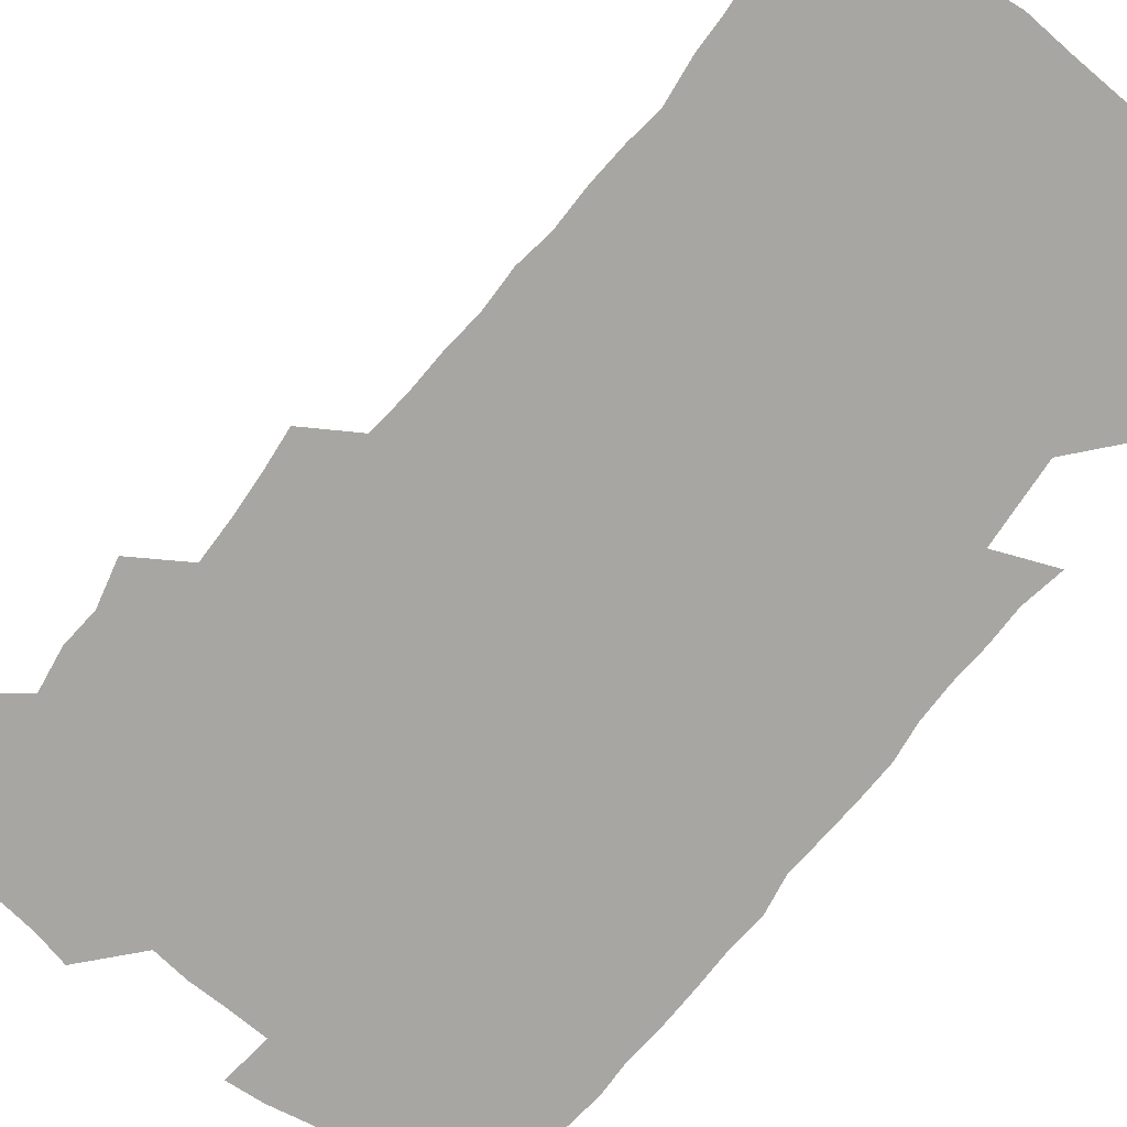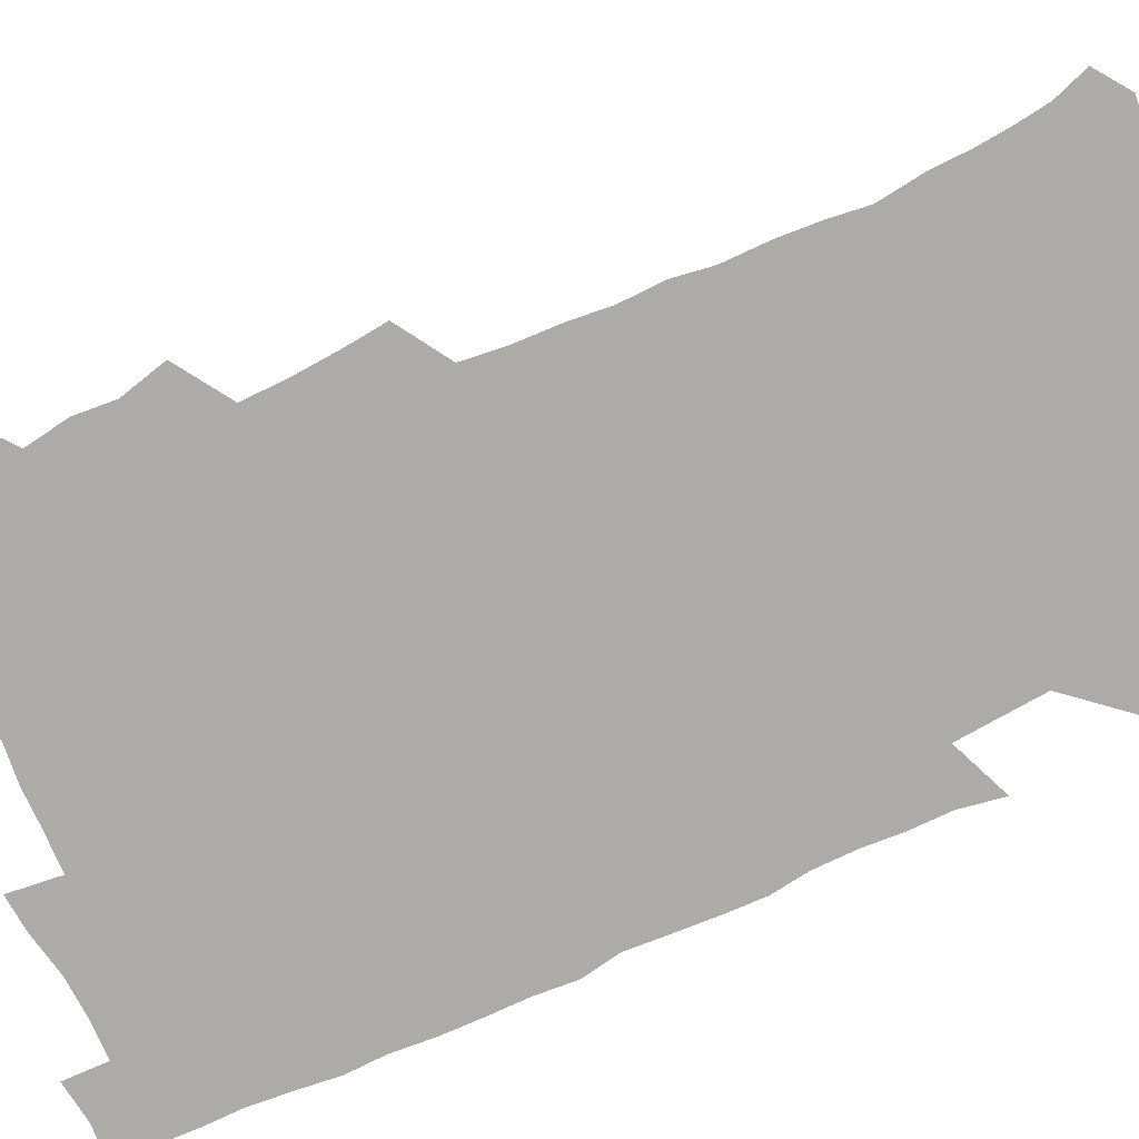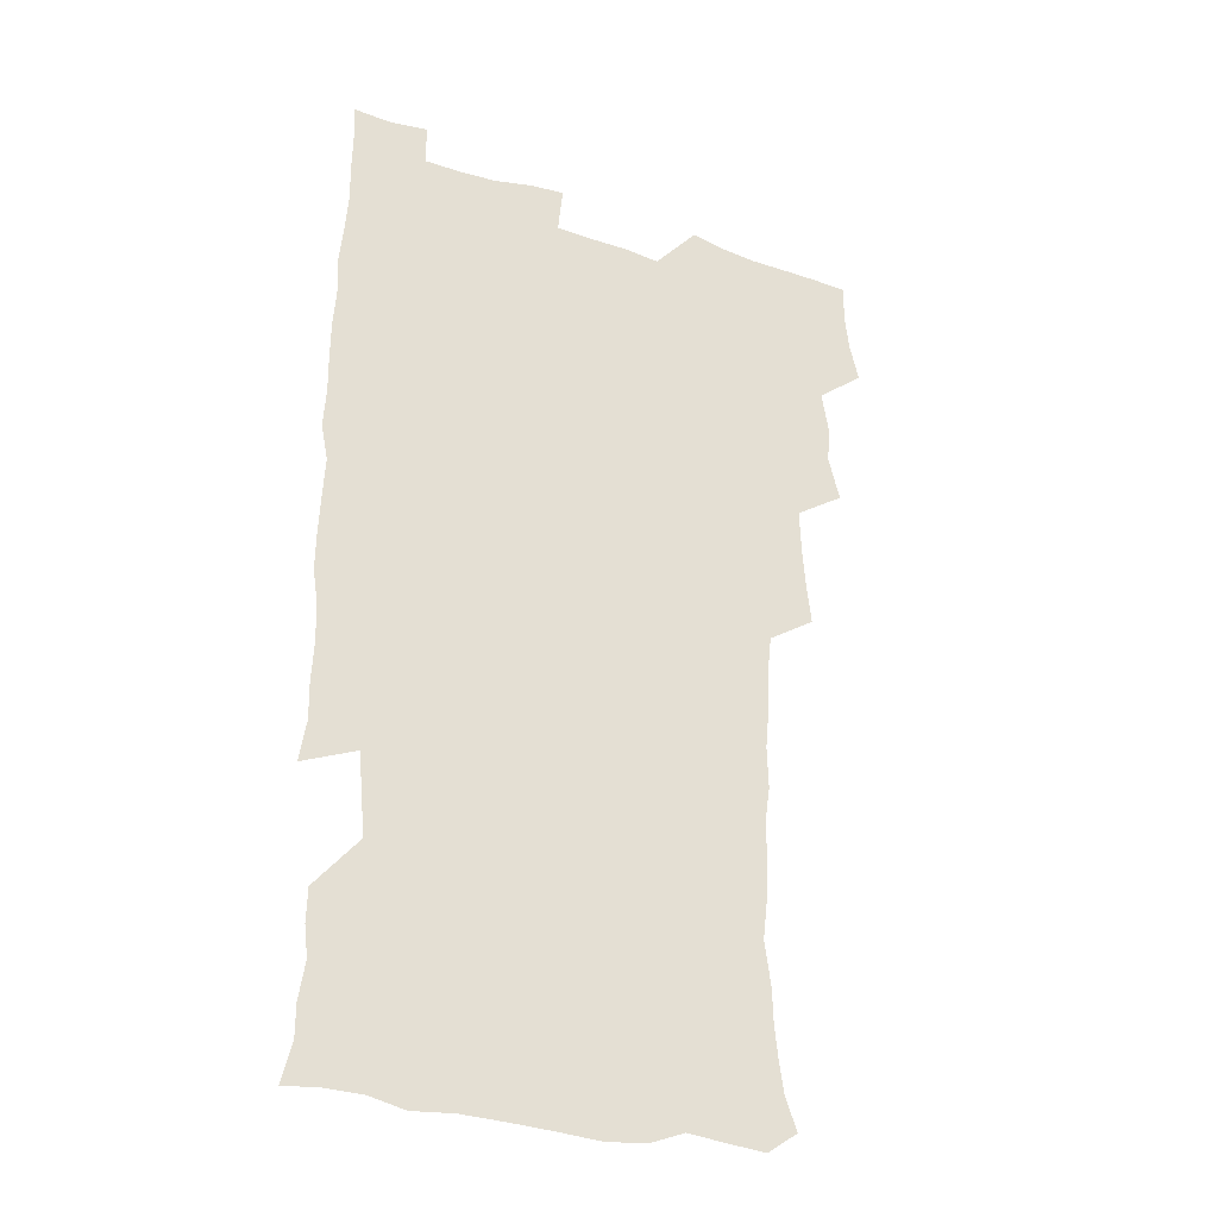
<metadata>
{"format":"obj","ext":"obj","renderer":"f3d","projection":"perspective","resolution":1024,"background":"white","views":[{"elev":-74.0,"azim":-38.4,"up":"+Z"},{"elev":-76.4,"azim":-65.6,"up":"+Z"},{"elev":-31.0,"azim":154.8,"up":"+Y"}]}
</metadata>
<code>
v 475.8 524.6 0
v 479.5 540 0
v 481.2 554.9 0
v 480.8 570 0
v 488.6 459.8 0
v 493.1 477.4 0
v 492.1 492.6 0
v 494.8 509.3 0
v 495.5 524.7 0
v 497.6 539.7 0
v 497 554.6 0
v 495.7 570.7 0
v 504.8 396.8 0
v 506.6 413.3 0
v 507.9 429.9 0
v 508.4 446.9 0
v 509.7 463.5 0
v 510.6 479.3 0
v 511.2 494.7 0
v 510.5 509.5 0
v 513.7 525.1 0
v 513 539.7 0
v 512.2 554.6 0
v 510.8 570.8 0
v 520.7 186.6 0
v 525.4 199.8 0
v 527.2 212.1 0
v 528.5 225.5 0
v 528.9 239.2 0
v 531.4 257.1 0
v 529.7 271.7 0
v 528.8 287.5 0
v 528.9 304.6 0
v 526.8 319.1 0
v 527.4 336 0
v 526 351.3 0
v 525.5 368.5 0
v 523.7 384.6 0
v 525.1 402.1 0
v 526.5 418.8 0
v 526.3 434.2 0
v 527.4 450.3 0
v 526.9 465.2 0
v 528.3 480.9 0
v 528.9 495.8 0
v 527.7 510.4 0
v 528.3 525 0
v 527.8 539.7 0
v 526.8 554.8 0
v 525.6 570.8 0
v 532.9 177.8 0
v 540.1 193.1 0
v 541.1 205 0
v 543.2 219.1 0
v 547.1 236.6 0
v 546.7 251.1 0
v 547 266.4 0
v 545.2 279.9 0
v 544.8 295.2 0
v 545.1 311.9 0
v 544.8 327.7 0
v 544.4 343.2 0
v 542.8 357.6 0
v 543.8 374.8 0
v 541.9 389.2 0
v 541.9 405 0
v 542.7 421 0
v 542.2 435.9 0
v 542.5 451.2 0
v 543.5 466.7 0
v 543 481.2 0
v 544 496.2 0
v 545 510.6 0
v 544.2 524.7 0
v 542.6 540 0
v 540.9 556.3 0
v 539.6 572.4 0
v 547.1 178.9 0
v 552.7 193.3 0
v 557.1 209.3 0
v 560.7 226.7 0
v 561.3 241.5 0
v 562.6 257.8 0
v 562.1 272 0
v 561.2 286.2 0
v 559.7 299.9 0
v 559.7 315.5 0
v 559.7 331.4 0
v 558.5 345.6 0
v 559.2 362.3 0
v 558.7 377.3 0
v 557.4 391.4 0
v 557.5 406.8 0
v 557.9 422.3 0
v 558.4 437.7 0
v 558.7 452.8 0
v 558.6 467.3 0
v 558.9 482.1 0
v 559 496.5 0
v 559.1 510.6 0
v 558.5 524.8 0
v 557.6 539.7 0
v 556.4 554.8 0
v 553 575.3 0
v 564.3 180.4 0
v 568.9 195.6 0
v 573.9 214.6 0
v 575.6 230.6 0
v 575.6 244.7 0
v 575.8 259.6 0
v 575.3 273.6 0
v 575 288.4 0
v 573.6 301.8 0
v 574.8 319.5 0
v 574.1 333.7 0
v 572.9 347.4 0
v 573.9 364.6 0
v 572.5 378 0
v 573.9 394.8 0
v 573.6 409.2 0
v 573.1 423.4 0
v 573.3 438.4 0
v 573.5 453.3 0
v 572.4 467.2 0
v 573.2 482.2 0
v 573.7 496.7 0
v 573.3 510.9 0
v 572.5 525.4 0
v 572.6 539.2 0
v 570.9 554.7 0
v 577.8 174.9 0
v 584.7 197.5 0
v 588 215.4 0
v 588.6 230.5 0
v 588.9 245.5 0
v 588.9 260.1 0
v 589.2 275.8 0
v 588.5 289.4 0
v 588 304 0
v 588.3 319.8 0
v 587.9 334.7 0
v 588 350.2 0
v 588 365.5 0
v 587.9 380.4 0
v 587.8 395 0
v 587.2 408.6 0
v 587.9 424.5 0
v 587.2 438.4 0
v 587.8 453.6 0
v 587.4 467.9 0
v 587.5 482.2 0
v 587.9 496.6 0
v 587.8 510.9 0
v 587.4 525.3 0
v 586.8 540 0
v 585.6 556.2 0
v 594.2 172.8 0
v 598.8 194.6 0
v 602.4 217.9 0
v 602.9 232.9 0
v 603 247.4 0
v 602.7 261.2 0
v 602.7 275.7 0
v 602.7 291.4 0
v 602.7 307 0
v 602.3 320.8 0
v 602.4 336.7 0
v 602.3 351.6 0
v 602.2 366.3 0
v 602 380.8 0
v 602 395.4 0
v 602 410.2 0
v 602.1 425 0
v 602.4 440.1 0
v 602.2 454 0
v 602.3 468.5 0
v 602.3 482.6 0
v 602 496.8 0
v 602.3 511 0
v 602 525.5 0
v 601.5 540.7 0
v 601 556.1 0
v 612.2 173.8 0
v 614.6 195.4 0
v 615.9 216.9 0
v 616.2 232.3 0
v 616.3 247.5 0
v 616.1 260 0
v 616.5 277.6 0
v 616.3 291.1 0
v 616.2 306.3 0
v 616.2 321.6 0
v 616.3 337.9 0
v 616.2 351.9 0
v 616.1 366.2 0
v 615.9 380.2 0
v 616 395.2 0
v 616.1 409.2 0
v 616.2 424.8 0
v 616.3 439.6 0
v 616.3 453.8 0
v 616.3 468.4 0
v 616.3 482.7 0
v 616.7 497 0
v 616.6 511.2 0
v 616.7 525.4 0
v 616.6 539.9 0
v 616.1 556.5 0
v 614.2 576 0
v 630.1 174.4 0
v 630.1 197.1 0
v 629.9 216.1 0
v 629.8 232.2 0
v 629.8 246.7 0
v 630 262.6 0
v 630 277.5 0
v 630 291.5 0
v 630 305.8 0
v 630.1 320 0
v 629.9 337 0
v 629.9 351.9 0
v 629.9 366.3 0
v 630 381.5 0
v 630.1 395.3 0
v 630.1 409.9 0
v 630.3 424.4 0
v 630.2 439.6 0
v 630.4 453.5 0
v 630.3 468.6 0
v 630.5 482.4 0
v 630.7 496.8 0
v 631 511.1 0
v 631.2 525.5 0
v 631.1 540.4 0
v 630.8 555.5 0
v 628.5 574.7 0
v 647.6 174.7 0
v 645.1 197.3 0
v 644 215.5 0
v 643.7 230.6 0
v 643.3 246.5 0
v 643.7 260.8 0
v 643.4 276.7 0
v 643.5 291.8 0
v 643.9 305.3 0
v 643.7 322.7 0
v 643.7 336.9 0
v 643.7 351.4 0
v 643.9 365.7 0
v 643.9 380.6 0
v 644 395.1 0
v 643.9 410 0
v 644.6 423.6 0
v 644.2 439.1 0
v 644.6 453.4 0
v 644.3 468.4 0
v 644.5 482.6 0
v 645.2 496.7 0
v 645.4 511.1 0
v 645.8 525.4 0
v 646.1 539.5 0
v 645.6 554.9 0
v 644.6 571.3 0
v 664.6 173.1 0
v 660.2 196 0
v 658 214.4 0
v 657.5 229.5 0
v 658.1 242.8 0
v 657 260 0
v 657.2 274.7 0
v 657.5 289.9 0
v 657.6 305.4 0
v 657.8 320.3 0
v 657.8 335.2 0
v 658.1 349.8 0
v 657.8 365 0
v 657.8 379.8 0
v 658.1 394.4 0
v 658.2 409.1 0
v 658.5 423.6 0
v 660.2 437.1 0
v 659.1 453 0
v 659.8 467.1 0
v 659.3 482.1 0
v 659.3 496.7 0
v 659.1 510.9 0
v 660.7 525.3 0
v 660.3 539.8 0
v 660.4 554.6 0
v 659.9 570.4 0
v 679.4 176.2 0
v 676.2 192.7 0
v 672.7 211.8 0
v 672 226.8 0
v 671.1 242.5 0
v 671 256.7 0
v 671 271.6 0
v 671.5 287.3 0
v 672.7 302.2 0
v 672 318.1 0
v 673.6 331.4 0
v 672.5 347.9 0
v 672.7 362.6 0
v 672.9 377.5 0
v 673.8 391.8 0
v 673.2 407.4 0
v 672.9 422.6 0
v 673.9 437 0
v 673.4 452.4 0
v 673.9 466.7 0
v 673.6 481.8 0
v 673.8 496.2 0
v 676.4 510.7 0
v 675.7 525.4 0
v 675.1 540.2 0
v 675.2 554.8 0
v 675.1 570.5 0
v 675 587.4 0
v 694 176.3 0
v 689.4 193.9 0
v 687.4 209.2 0
v 687.1 223 0
v 685.5 238.9 0
v 684.3 253.6 0
v 685.1 266 0
v 686.4 281.8 0
v 688 298.9 0
v 687.2 314.6 0
v 687.3 329.8 0
v 687.4 344.9 0
v 687.8 359.7 0
v 688.1 374.6 0
v 689.5 388.9 0
v 689 404.6 0
v 688.9 419.9 0
v 689.8 434.8 0
v 689.2 450.3 0
v 689 465.4 0
v 690.5 479.8 0
v 689.8 495.2 0
v 691.4 509.8 0
v 690.3 525.5 0
v 690.2 540.2 0
v 689.8 554.7 0
v 690.3 569.8 0
v 690.7 585.2 0
v 708.3 174.9 0
v 704.4 190.8 0
v 704.4 203.8 0
v 702 218.9 0
v 703.4 231.3 0
v 703 244.8 0
v 710.1 289.6 0
v 707.4 306.4 0
v 707.7 321.4 0
v 706.8 337.4 0
v 707.2 352.7 0
v 709.3 367.1 0
v 709 382.6 0
v 708.3 398.7 0
v 707.4 415.1 0
v 710.2 429.6 0
v 709.2 445.7 0
v 709.3 461.3 0
v 709.1 476.9 0
v 708 492.8 0
v 708.7 507.9 0
v 707.1 524.1 0
v 705.8 540.1 0
v 706.1 555.2 0
v 705.7 570.2 0
v 706.4 586.1 0
f 8 9 1
f 1 9 2
f 9 10 2
f 2 10 3
f 10 11 3
f 3 11 4
f 11 12 4
f 16 17 5
f 5 17 6
f 17 18 6
f 6 18 7
f 18 19 7
f 7 19 8
f 19 20 8
f 8 20 9
f 20 21 9
f 9 21 10
f 21 22 10
f 10 22 11
f 22 23 11
f 11 23 12
f 23 24 12
f 38 39 13
f 13 39 14
f 39 40 14
f 14 40 15
f 40 41 15
f 15 41 16
f 41 42 16
f 16 42 17
f 42 43 17
f 17 43 18
f 43 44 18
f 18 44 19
f 44 45 19
f 19 45 20
f 45 46 20
f 20 46 21
f 46 47 21
f 21 47 22
f 47 48 22
f 22 48 23
f 48 49 23
f 23 49 24
f 49 50 24
f 51 52 25
f 25 52 26
f 52 53 26
f 26 53 27
f 53 54 27
f 27 54 28
f 54 55 28
f 28 55 29
f 55 56 29
f 29 56 30
f 56 57 30
f 30 57 31
f 57 58 31
f 31 58 32
f 58 59 32
f 32 59 33
f 59 60 33
f 33 60 34
f 60 61 34
f 34 61 35
f 61 62 35
f 35 62 36
f 62 63 36
f 36 63 37
f 63 64 37
f 37 64 38
f 64 65 38
f 38 65 39
f 65 66 39
f 39 66 40
f 66 67 40
f 40 67 41
f 67 68 41
f 41 68 42
f 68 69 42
f 42 69 43
f 69 70 43
f 43 70 44
f 70 71 44
f 44 71 45
f 71 72 45
f 45 72 46
f 72 73 46
f 46 73 47
f 73 74 47
f 47 74 48
f 74 75 48
f 48 75 49
f 75 76 49
f 49 76 50
f 76 77 50
f 51 78 52
f 78 79 52
f 52 79 53
f 79 80 53
f 53 80 54
f 80 81 54
f 54 81 55
f 81 82 55
f 55 82 56
f 82 83 56
f 56 83 57
f 83 84 57
f 57 84 58
f 84 85 58
f 58 85 59
f 85 86 59
f 59 86 60
f 86 87 60
f 60 87 61
f 87 88 61
f 61 88 62
f 88 89 62
f 62 89 63
f 89 90 63
f 63 90 64
f 90 91 64
f 64 91 65
f 91 92 65
f 65 92 66
f 92 93 66
f 66 93 67
f 93 94 67
f 67 94 68
f 94 95 68
f 68 95 69
f 95 96 69
f 69 96 70
f 96 97 70
f 70 97 71
f 97 98 71
f 71 98 72
f 98 99 72
f 72 99 73
f 99 100 73
f 73 100 74
f 100 101 74
f 74 101 75
f 101 102 75
f 75 102 76
f 102 103 76
f 76 103 77
f 103 104 77
f 78 105 79
f 105 106 79
f 79 106 80
f 106 107 80
f 80 107 81
f 107 108 81
f 81 108 82
f 108 109 82
f 82 109 83
f 109 110 83
f 83 110 84
f 110 111 84
f 84 111 85
f 111 112 85
f 85 112 86
f 112 113 86
f 86 113 87
f 113 114 87
f 87 114 88
f 114 115 88
f 88 115 89
f 115 116 89
f 89 116 90
f 116 117 90
f 90 117 91
f 117 118 91
f 91 118 92
f 118 119 92
f 92 119 93
f 119 120 93
f 93 120 94
f 120 121 94
f 94 121 95
f 121 122 95
f 95 122 96
f 122 123 96
f 96 123 97
f 123 124 97
f 97 124 98
f 124 125 98
f 98 125 99
f 125 126 99
f 99 126 100
f 126 127 100
f 100 127 101
f 127 128 101
f 101 128 102
f 128 129 102
f 102 129 103
f 129 130 103
f 103 130 104
f 105 131 106
f 131 132 106
f 106 132 107
f 132 133 107
f 107 133 108
f 133 134 108
f 108 134 109
f 134 135 109
f 109 135 110
f 135 136 110
f 110 136 111
f 136 137 111
f 111 137 112
f 137 138 112
f 112 138 113
f 138 139 113
f 113 139 114
f 139 140 114
f 114 140 115
f 140 141 115
f 115 141 116
f 141 142 116
f 116 142 117
f 142 143 117
f 117 143 118
f 143 144 118
f 118 144 119
f 144 145 119
f 119 145 120
f 145 146 120
f 120 146 121
f 146 147 121
f 121 147 122
f 147 148 122
f 122 148 123
f 148 149 123
f 123 149 124
f 149 150 124
f 124 150 125
f 150 151 125
f 125 151 126
f 151 152 126
f 126 152 127
f 152 153 127
f 127 153 128
f 153 154 128
f 128 154 129
f 154 155 129
f 129 155 130
f 155 156 130
f 131 157 132
f 157 158 132
f 132 158 133
f 158 159 133
f 133 159 134
f 159 160 134
f 134 160 135
f 160 161 135
f 135 161 136
f 161 162 136
f 136 162 137
f 162 163 137
f 137 163 138
f 163 164 138
f 138 164 139
f 164 165 139
f 139 165 140
f 165 166 140
f 140 166 141
f 166 167 141
f 141 167 142
f 167 168 142
f 142 168 143
f 168 169 143
f 143 169 144
f 169 170 144
f 144 170 145
f 170 171 145
f 145 171 146
f 171 172 146
f 146 172 147
f 172 173 147
f 147 173 148
f 173 174 148
f 148 174 149
f 174 175 149
f 149 175 150
f 175 176 150
f 150 176 151
f 176 177 151
f 151 177 152
f 177 178 152
f 152 178 153
f 178 179 153
f 153 179 154
f 179 180 154
f 154 180 155
f 180 181 155
f 155 181 156
f 181 182 156
f 157 183 158
f 183 184 158
f 158 184 159
f 184 185 159
f 159 185 160
f 185 186 160
f 160 186 161
f 186 187 161
f 161 187 162
f 187 188 162
f 162 188 163
f 188 189 163
f 163 189 164
f 189 190 164
f 164 190 165
f 190 191 165
f 165 191 166
f 191 192 166
f 166 192 167
f 192 193 167
f 167 193 168
f 193 194 168
f 168 194 169
f 194 195 169
f 169 195 170
f 195 196 170
f 170 196 171
f 196 197 171
f 171 197 172
f 197 198 172
f 172 198 173
f 198 199 173
f 173 199 174
f 199 200 174
f 174 200 175
f 200 201 175
f 175 201 176
f 201 202 176
f 176 202 177
f 202 203 177
f 177 203 178
f 203 204 178
f 178 204 179
f 204 205 179
f 179 205 180
f 205 206 180
f 180 206 181
f 206 207 181
f 181 207 182
f 207 208 182
f 183 210 184
f 210 211 184
f 184 211 185
f 211 212 185
f 185 212 186
f 212 213 186
f 186 213 187
f 213 214 187
f 187 214 188
f 214 215 188
f 188 215 189
f 215 216 189
f 189 216 190
f 216 217 190
f 190 217 191
f 217 218 191
f 191 218 192
f 218 219 192
f 192 219 193
f 219 220 193
f 193 220 194
f 220 221 194
f 194 221 195
f 221 222 195
f 195 222 196
f 222 223 196
f 196 223 197
f 223 224 197
f 197 224 198
f 224 225 198
f 198 225 199
f 225 226 199
f 199 226 200
f 226 227 200
f 200 227 201
f 227 228 201
f 201 228 202
f 228 229 202
f 202 229 203
f 229 230 203
f 203 230 204
f 230 231 204
f 204 231 205
f 231 232 205
f 205 232 206
f 232 233 206
f 206 233 207
f 233 234 207
f 207 234 208
f 234 235 208
f 208 235 209
f 235 236 209
f 210 237 211
f 237 238 211
f 211 238 212
f 238 239 212
f 212 239 213
f 239 240 213
f 213 240 214
f 240 241 214
f 214 241 215
f 241 242 215
f 215 242 216
f 242 243 216
f 216 243 217
f 243 244 217
f 217 244 218
f 244 245 218
f 218 245 219
f 245 246 219
f 219 246 220
f 246 247 220
f 220 247 221
f 247 248 221
f 221 248 222
f 248 249 222
f 222 249 223
f 249 250 223
f 223 250 224
f 250 251 224
f 224 251 225
f 251 252 225
f 225 252 226
f 252 253 226
f 226 253 227
f 253 254 227
f 227 254 228
f 254 255 228
f 228 255 229
f 255 256 229
f 229 256 230
f 256 257 230
f 230 257 231
f 257 258 231
f 231 258 232
f 258 259 232
f 232 259 233
f 259 260 233
f 233 260 234
f 260 261 234
f 234 261 235
f 261 262 235
f 235 262 236
f 262 263 236
f 237 264 238
f 264 265 238
f 238 265 239
f 265 266 239
f 239 266 240
f 266 267 240
f 240 267 241
f 267 268 241
f 241 268 242
f 268 269 242
f 242 269 243
f 269 270 243
f 243 270 244
f 270 271 244
f 244 271 245
f 271 272 245
f 245 272 246
f 272 273 246
f 246 273 247
f 273 274 247
f 247 274 248
f 274 275 248
f 248 275 249
f 275 276 249
f 249 276 250
f 276 277 250
f 250 277 251
f 277 278 251
f 251 278 252
f 278 279 252
f 252 279 253
f 279 280 253
f 253 280 254
f 280 281 254
f 254 281 255
f 281 282 255
f 255 282 256
f 282 283 256
f 256 283 257
f 283 284 257
f 257 284 258
f 284 285 258
f 258 285 259
f 285 286 259
f 259 286 260
f 286 287 260
f 260 287 261
f 287 288 261
f 261 288 262
f 288 289 262
f 262 289 263
f 289 290 263
f 264 291 265
f 291 292 265
f 265 292 266
f 292 293 266
f 266 293 267
f 293 294 267
f 267 294 268
f 294 295 268
f 268 295 269
f 295 296 269
f 269 296 270
f 296 297 270
f 270 297 271
f 297 298 271
f 271 298 272
f 298 299 272
f 272 299 273
f 299 300 273
f 273 300 274
f 300 301 274
f 274 301 275
f 301 302 275
f 275 302 276
f 302 303 276
f 276 303 277
f 303 304 277
f 277 304 278
f 304 305 278
f 278 305 279
f 305 306 279
f 279 306 280
f 306 307 280
f 280 307 281
f 307 308 281
f 281 308 282
f 308 309 282
f 282 309 283
f 309 310 283
f 283 310 284
f 310 311 284
f 284 311 285
f 311 312 285
f 285 312 286
f 312 313 286
f 286 313 287
f 313 314 287
f 287 314 288
f 314 315 288
f 288 315 289
f 315 316 289
f 289 316 290
f 316 317 290
f 291 319 292
f 319 320 292
f 292 320 293
f 320 321 293
f 293 321 294
f 321 322 294
f 294 322 295
f 322 323 295
f 295 323 296
f 323 324 296
f 296 324 297
f 324 325 297
f 297 325 298
f 325 326 298
f 298 326 299
f 326 327 299
f 299 327 300
f 327 328 300
f 300 328 301
f 328 329 301
f 301 329 302
f 329 330 302
f 302 330 303
f 330 331 303
f 303 331 304
f 331 332 304
f 304 332 305
f 332 333 305
f 305 333 306
f 333 334 306
f 306 334 307
f 334 335 307
f 307 335 308
f 335 336 308
f 308 336 309
f 336 337 309
f 309 337 310
f 337 338 310
f 310 338 311
f 338 339 311
f 311 339 312
f 339 340 312
f 312 340 313
f 340 341 313
f 313 341 314
f 341 342 314
f 314 342 315
f 342 343 315
f 315 343 316
f 343 344 316
f 316 344 317
f 344 345 317
f 317 345 318
f 345 346 318
f 319 347 320
f 347 348 320
f 320 348 321
f 348 349 321
f 321 349 322
f 349 350 322
f 322 350 323
f 350 351 323
f 323 351 324
f 351 352 324
f 324 352 325
f 327 353 328
f 353 354 328
f 328 354 329
f 354 355 329
f 329 355 330
f 355 356 330
f 330 356 331
f 356 357 331
f 331 357 332
f 357 358 332
f 332 358 333
f 358 359 333
f 333 359 334
f 359 360 334
f 334 360 335
f 360 361 335
f 335 361 336
f 361 362 336
f 336 362 337
f 362 363 337
f 337 363 338
f 363 364 338
f 338 364 339
f 364 365 339
f 339 365 340
f 365 366 340
f 340 366 341
f 366 367 341
f 341 367 342
f 367 368 342
f 342 368 343
f 368 369 343
f 343 369 344
f 369 370 344
f 344 370 345
f 370 371 345
f 345 371 346
f 371 372 346

</code>
